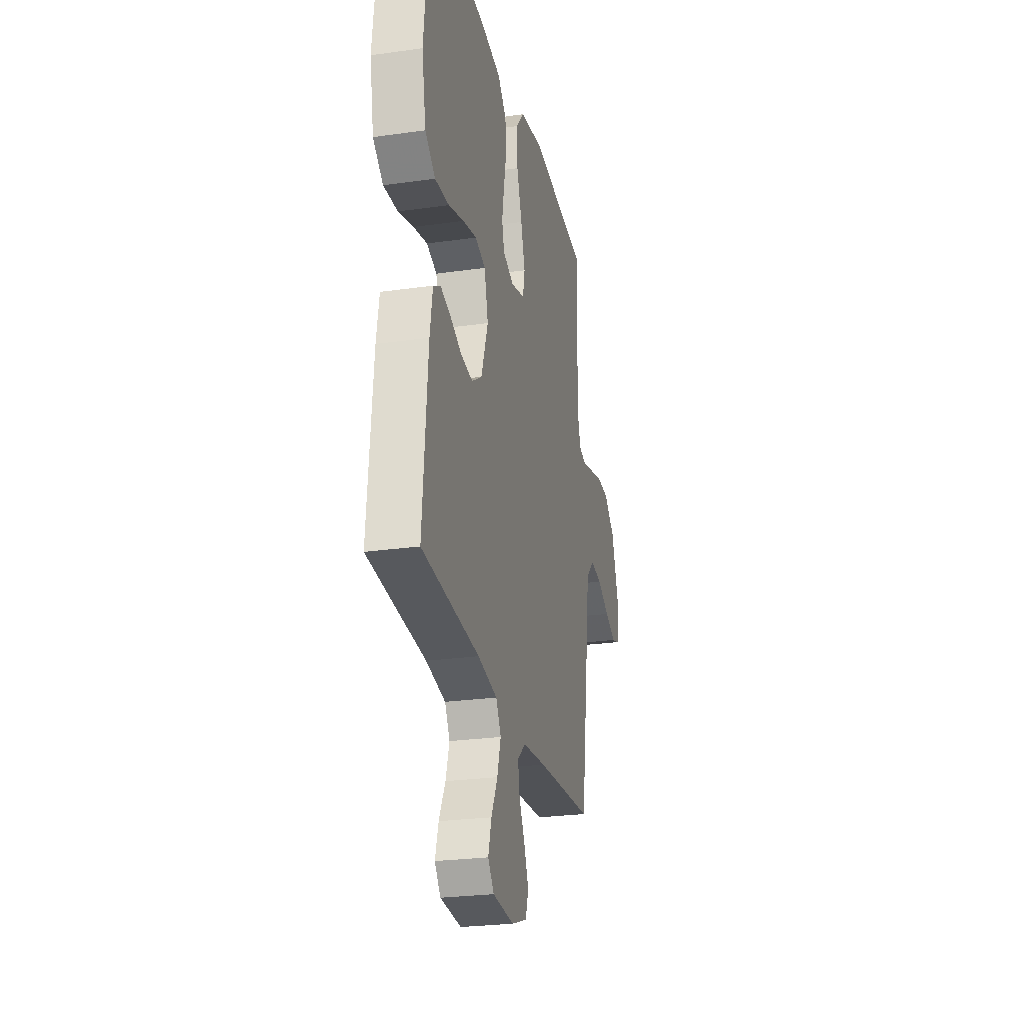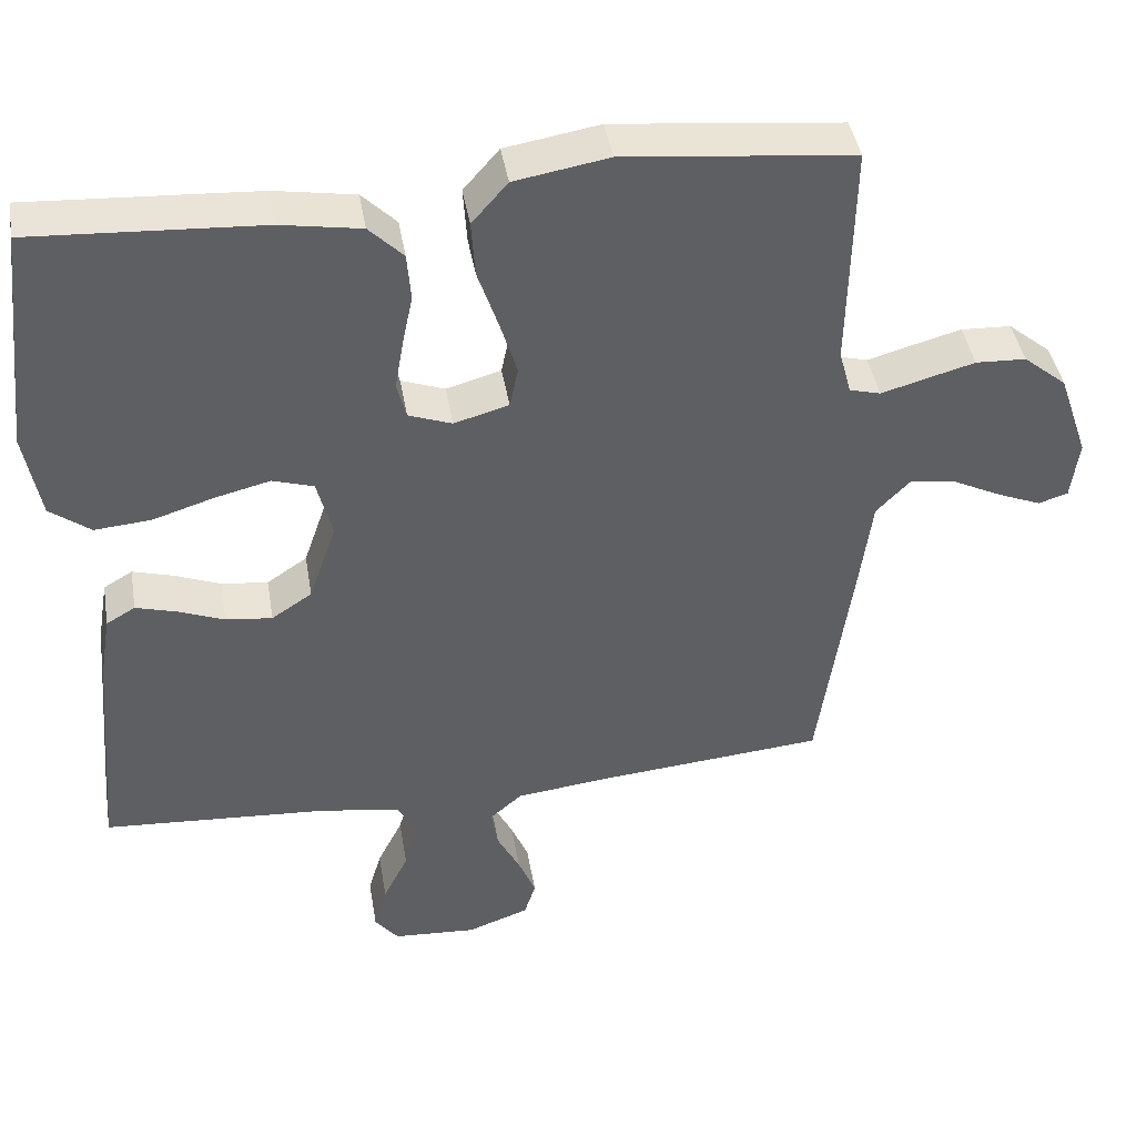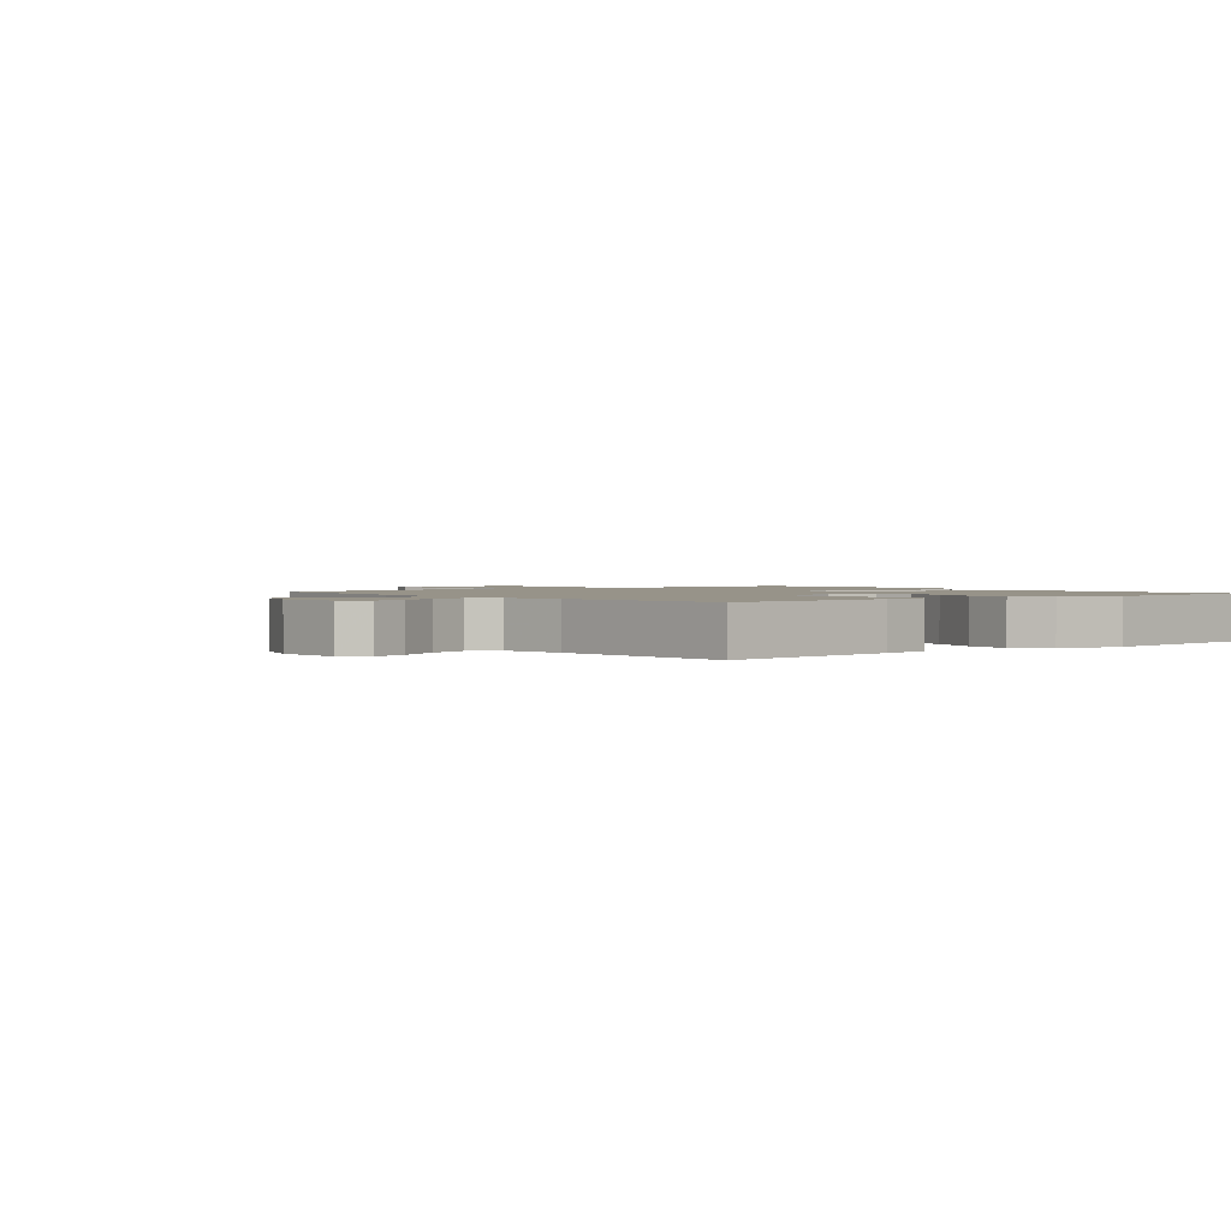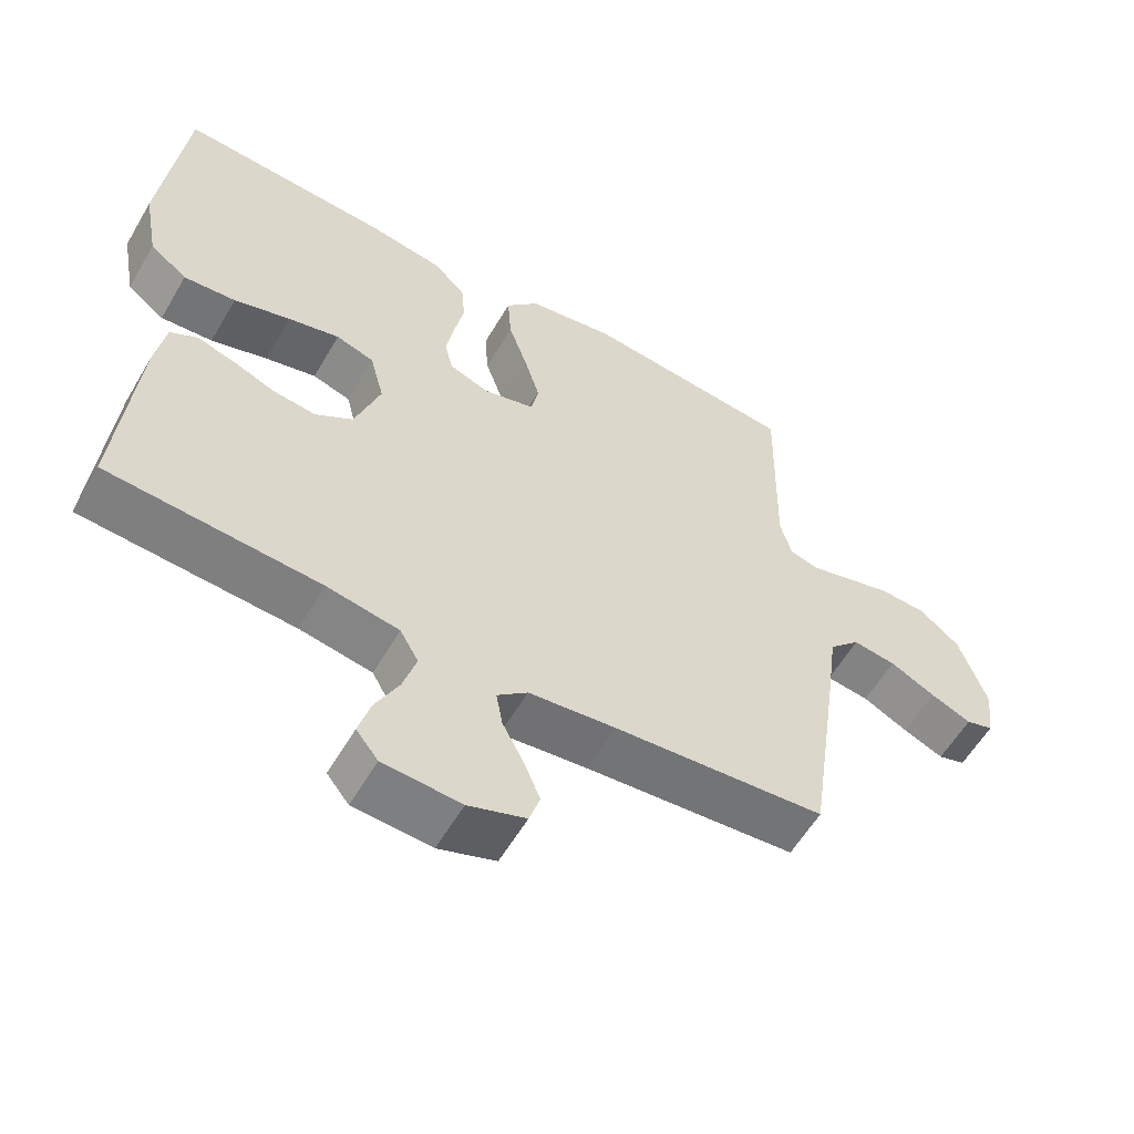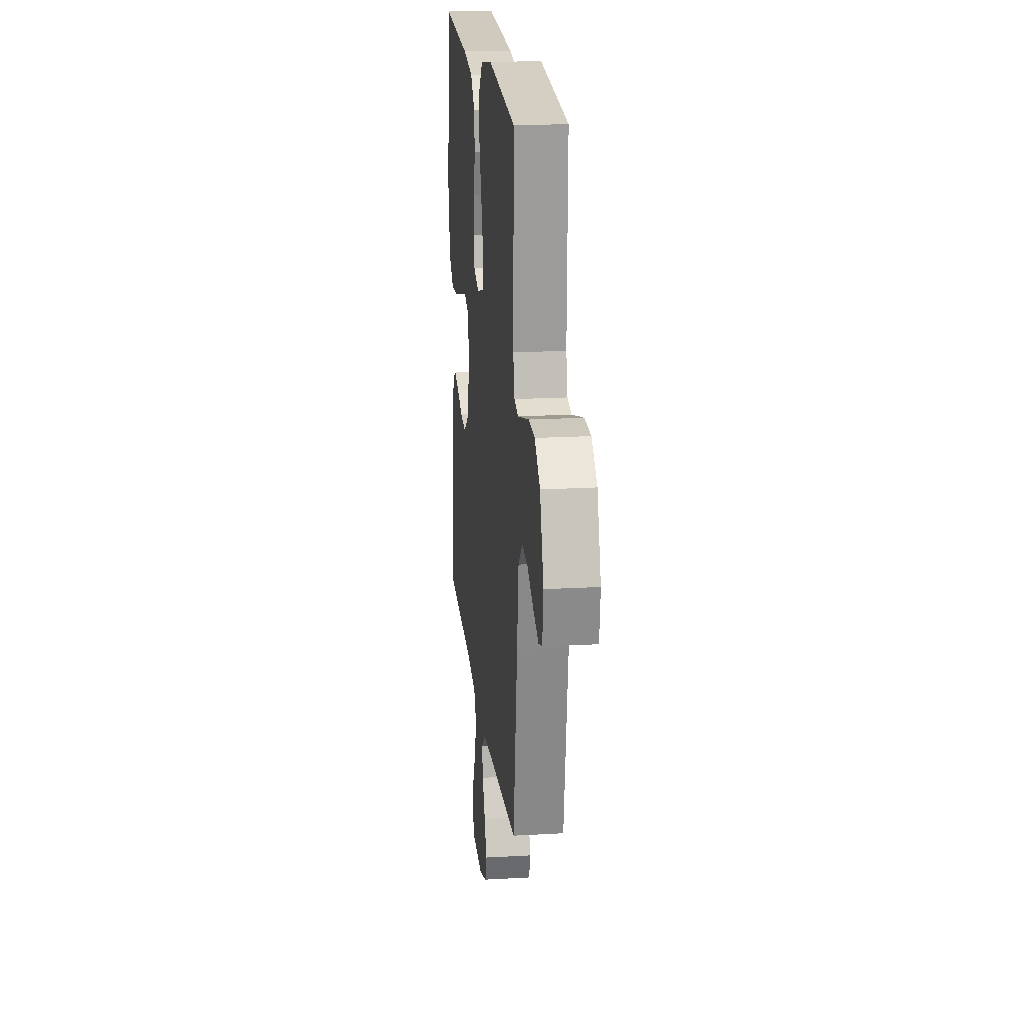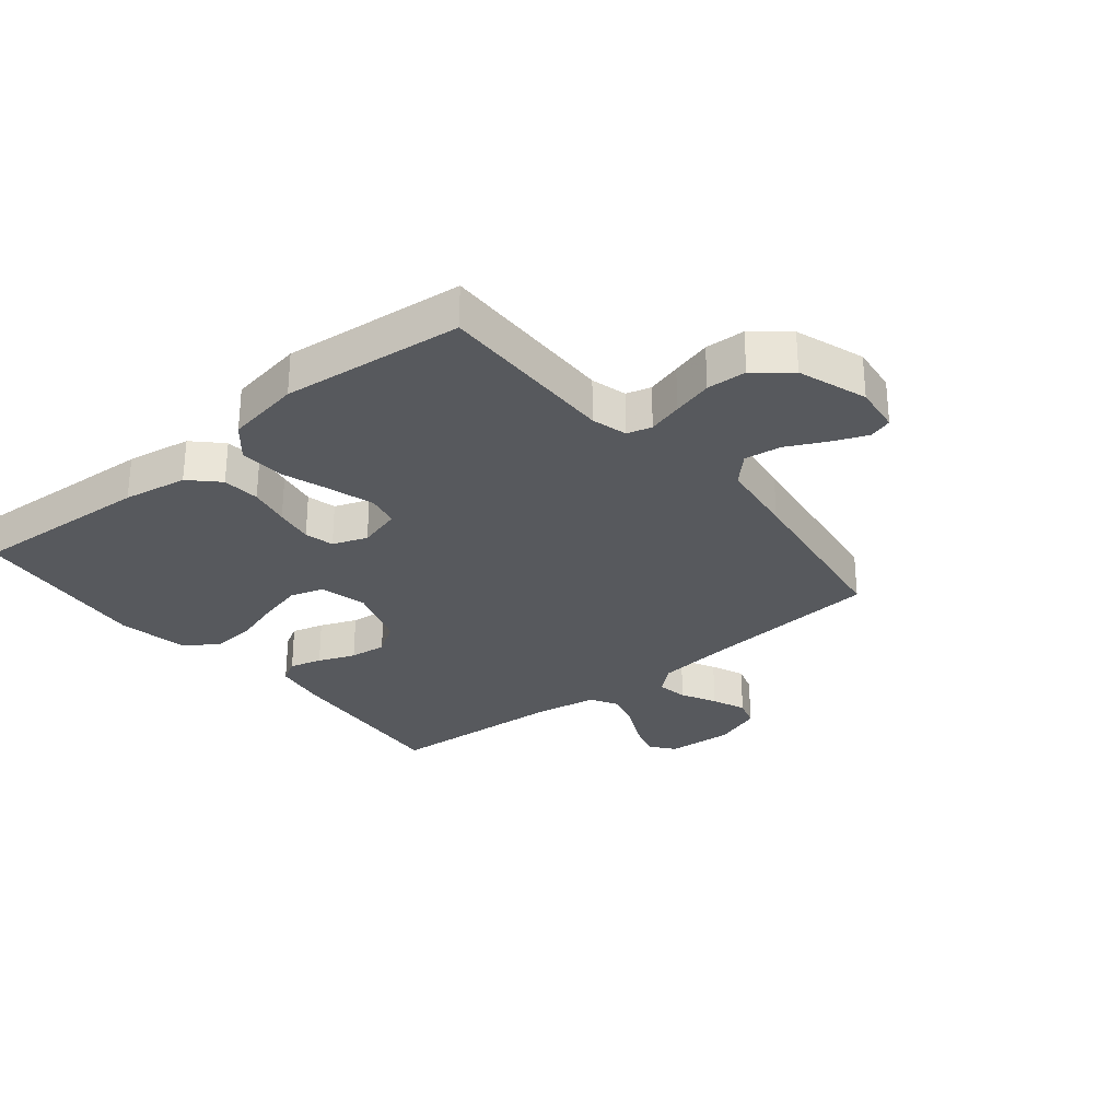
<metadata>
{"format":"obj","ext":"obj","renderer":"f3d","projection":"perspective","resolution":1024,"background":"white","views":[{"elev":-25.8,"azim":-77.3,"up":"+Z"},{"elev":42.5,"azim":-9.6,"up":"+Z"},{"elev":1.5,"azim":-129.2,"up":"+Y"},{"elev":-58.2,"azim":-30.2,"up":"+Z"},{"elev":19.5,"azim":83.9,"up":"+Z"},{"elev":-29.0,"azim":39.3,"up":"+Y"}]}
</metadata>
<code>
v 0.5 0.07 -0.5
v 0.2 0.07 -0.526
v 0.077 0.07 -0.54
v 0.034 0.07 -0.577
v 0.043 0.07 -0.628
v 0.073 0.07 -0.686
v 0.096 0.07 -0.742
v 0.081 0.07 -0.789
v 0 0.07 -0.818
v -0.11 0.07 -0.811
v -0.141 0.07 -0.772
v -0.124 0.07 -0.713
v -0.091 0.07 -0.647
v -0.072 0.07 -0.584
v -0.098 0.07 -0.538
v -0.2 0.07 -0.52
v -0.5 0.07 -0.5
v -0.474 0.07 -0.2
v -0.46 0.07 -0.116
v -0.422 0.07 -0.094
v -0.369 0.07 -0.109
v -0.308 0.07 -0.133
v -0.247 0.07 -0.14
v -0.194 0.07 -0.105
v -0.158 0.07 0
v -0.178 0.07 0.078
v -0.232 0.07 0.095
v -0.305 0.07 0.077
v -0.385 0.07 0.052
v -0.459 0.07 0.046
v -0.512 0.07 0.086
v -0.533 0.07 0.2
v -0.5 0.07 0.5
v -0.2 0.07 0.482
v -0.094 0.07 0.464
v -0.049 0.07 0.419
v -0.044 0.07 0.357
v -0.058 0.07 0.289
v -0.069 0.07 0.225
v -0.057 0.07 0.177
v 0 0.07 0.156
v 0.072 0.07 0.176
v 0.083 0.07 0.229
v 0.061 0.07 0.302
v 0.034 0.07 0.382
v 0.029 0.07 0.456
v 0.076 0.07 0.51
v 0.2 0.07 0.531
v 0.5 0.07 0.5
v 0.494 0.07 0.2
v 0.51 0.07 0.141
v 0.551 0.07 0.13
v 0.608 0.07 0.146
v 0.674 0.07 0.164
v 0.74 0.07 0.161
v 0.797 0.07 0.114
v 0.836 0.07 0
v 0.826 0.07 -0.079
v 0.787 0.07 -0.091
v 0.729 0.07 -0.067
v 0.665 0.07 -0.035
v 0.604 0.07 -0.027
v 0.56 0.07 -0.072
v 0.543 0.07 -0.2
v 0.5 0 -0.5
v 0.2 0 -0.526
v 0.077 0 -0.54
v 0.034 0 -0.577
v 0.043 0 -0.628
v 0.073 0 -0.686
v 0.096 0 -0.742
v 0.081 0 -0.789
v 0 0 -0.818
v -0.11 0 -0.811
v -0.141 0 -0.772
v -0.124 0 -0.713
v -0.091 0 -0.647
v -0.072 0 -0.584
v -0.098 0 -0.538
v -0.2 0 -0.52
v -0.5 0 -0.5
v -0.474 0 -0.2
v -0.46 0 -0.116
v -0.422 0 -0.094
v -0.369 0 -0.109
v -0.308 0 -0.133
v -0.247 0 -0.14
v -0.194 0 -0.105
v -0.158 0 0
v -0.178 0 0.078
v -0.232 0 0.095
v -0.305 0 0.077
v -0.385 0 0.052
v -0.459 0 0.046
v -0.512 0 0.086
v -0.533 0 0.2
v -0.5 0 0.5
v -0.2 0 0.482
v -0.094 0 0.464
v -0.049 0 0.419
v -0.044 0 0.357
v -0.058 0 0.289
v -0.069 0 0.225
v -0.057 0 0.177
v 0 0 0.156
v 0.072 0 0.176
v 0.083 0 0.229
v 0.061 0 0.302
v 0.034 0 0.382
v 0.029 0 0.456
v 0.076 0 0.51
v 0.2 0 0.531
v 0.5 0 0.5
v 0.494 0 0.2
v 0.51 0 0.141
v 0.551 0 0.13
v 0.608 0 0.146
v 0.674 0 0.164
v 0.74 0 0.161
v 0.797 0 0.114
v 0.836 0 0
v 0.826 0 -0.079
v 0.787 0 -0.091
v 0.729 0 -0.067
v 0.665 0 -0.035
v 0.604 0 -0.027
v 0.56 0 -0.072
v 0.543 0 -0.2
f 63 64 1 2
f 58 59 60 61
f 56 57 58 61
f 56 61 62
f 55 56 62
f 52 53 54 55
f 52 55 62 63
f 47 48 49 50
f 47 50 51
f 44 45 46 47
f 43 44 47 51
f 42 43 51 52
f 35 36 37 38
f 35 38 39
f 34 35 39
f 33 34 39 40
f 31 32 33 40
f 28 29 30 31
f 27 28 31 40
f 19 20 21 22
f 19 22 23
f 16 17 18 19
f 15 16 19 23
f 14 15 23 24
f 10 11 12 13
f 10 13 14
f 9 10 14
f 5 6 7 8
f 5 8 9 14
f 52 63 2 3
f 41 42 52 3
f 26 27 40 41
f 25 26 41 3
f 24 25 3 4
f 4 5 14 24
f 66 65 128 127
f 125 124 123 122
f 125 122 121 120
f 126 125 120
f 126 120 119
f 119 118 117 116
f 127 126 119 116
f 114 113 112 111
f 115 114 111
f 111 110 109 108
f 115 111 108 107
f 116 115 107 106
f 102 101 100 99
f 103 102 99
f 103 99 98
f 104 103 98 97
f 104 97 96 95
f 95 94 93 92
f 104 95 92 91
f 86 85 84 83
f 87 86 83
f 83 82 81 80
f 87 83 80 79
f 88 87 79 78
f 77 76 75 74
f 78 77 74
f 78 74 73
f 72 71 70 69
f 78 73 72 69
f 67 66 127 116
f 67 116 106 105
f 105 104 91 90
f 67 105 90 89
f 68 67 89 88
f 88 78 69 68
f 1 65 66 2
f 2 66 67 3
f 3 67 68 4
f 4 68 69 5
f 5 69 70 6
f 6 70 71 7
f 7 71 72 8
f 8 72 73 9
f 9 73 74 10
f 10 74 75 11
f 11 75 76 12
f 12 76 77 13
f 13 77 78 14
f 14 78 79 15
f 15 79 80 16
f 16 80 81 17
f 17 81 82 18
f 18 82 83 19
f 19 83 84 20
f 20 84 85 21
f 21 85 86 22
f 22 86 87 23
f 23 87 88 24
f 24 88 89 25
f 25 89 90 26
f 26 90 91 27
f 27 91 92 28
f 28 92 93 29
f 29 93 94 30
f 30 94 95 31
f 31 95 96 32
f 32 96 97 33
f 33 97 98 34
f 34 98 99 35
f 35 99 100 36
f 36 100 101 37
f 37 101 102 38
f 38 102 103 39
f 39 103 104 40
f 40 104 105 41
f 41 105 106 42
f 42 106 107 43
f 43 107 108 44
f 44 108 109 45
f 45 109 110 46
f 46 110 111 47
f 47 111 112 48
f 48 112 113 49
f 49 113 114 50
f 50 114 115 51
f 51 115 116 52
f 52 116 117 53
f 53 117 118 54
f 54 118 119 55
f 55 119 120 56
f 56 120 121 57
f 57 121 122 58
f 58 122 123 59
f 59 123 124 60
f 60 124 125 61
f 61 125 126 62
f 62 126 127 63
f 63 127 128 64
f 64 128 65 1

</code>
